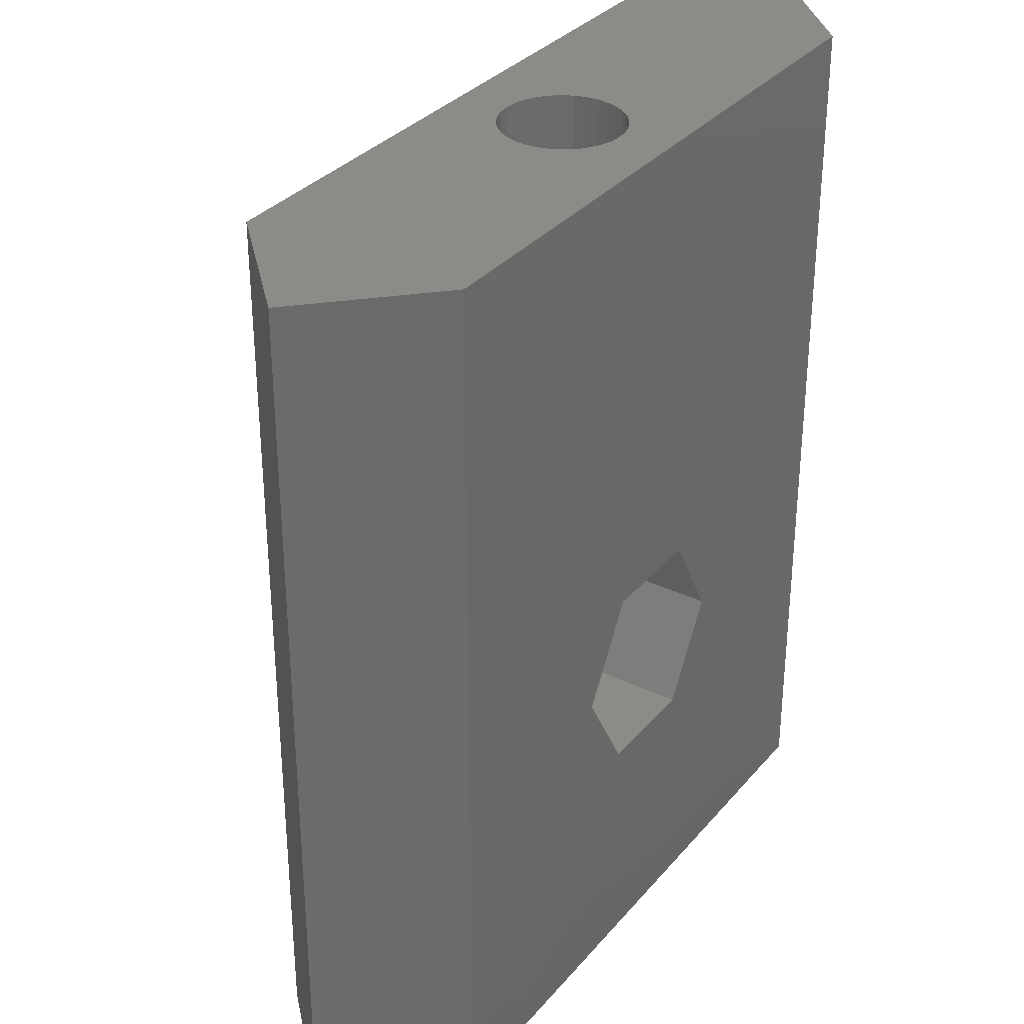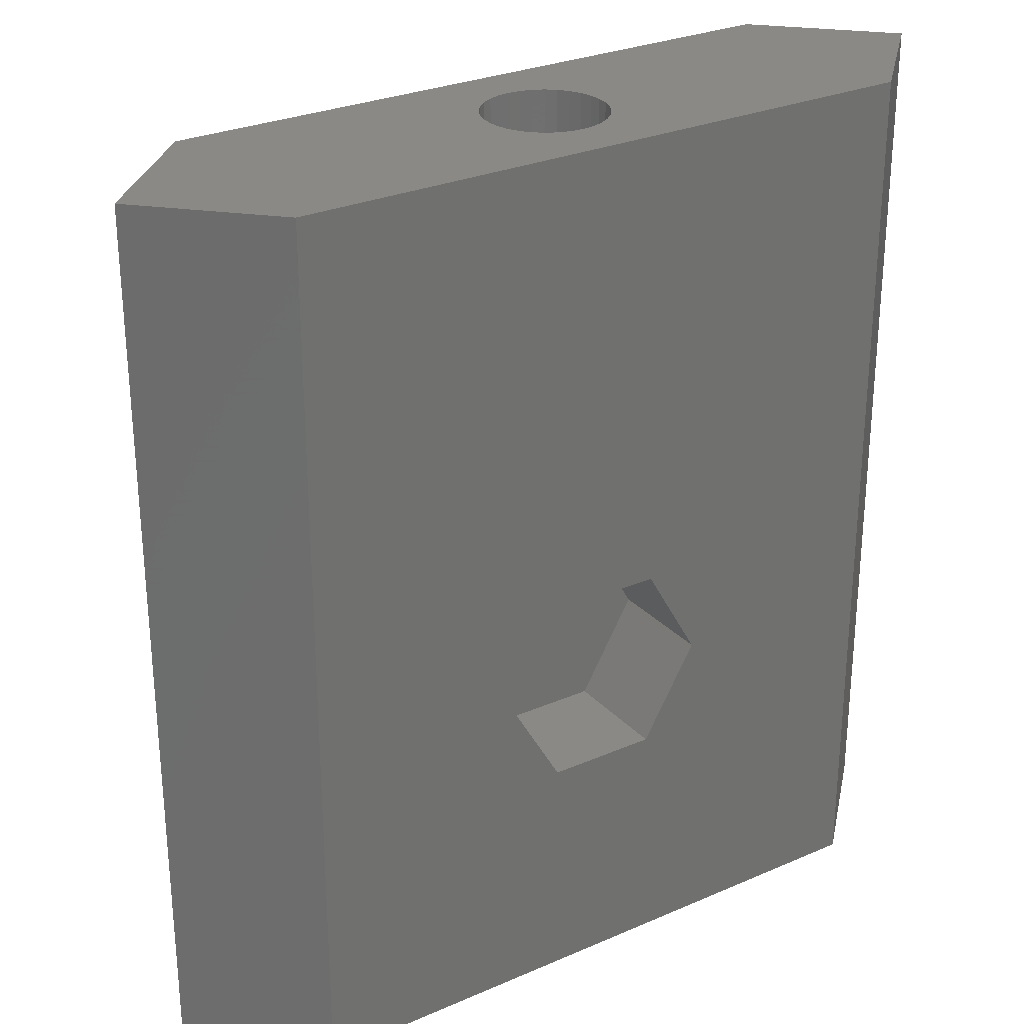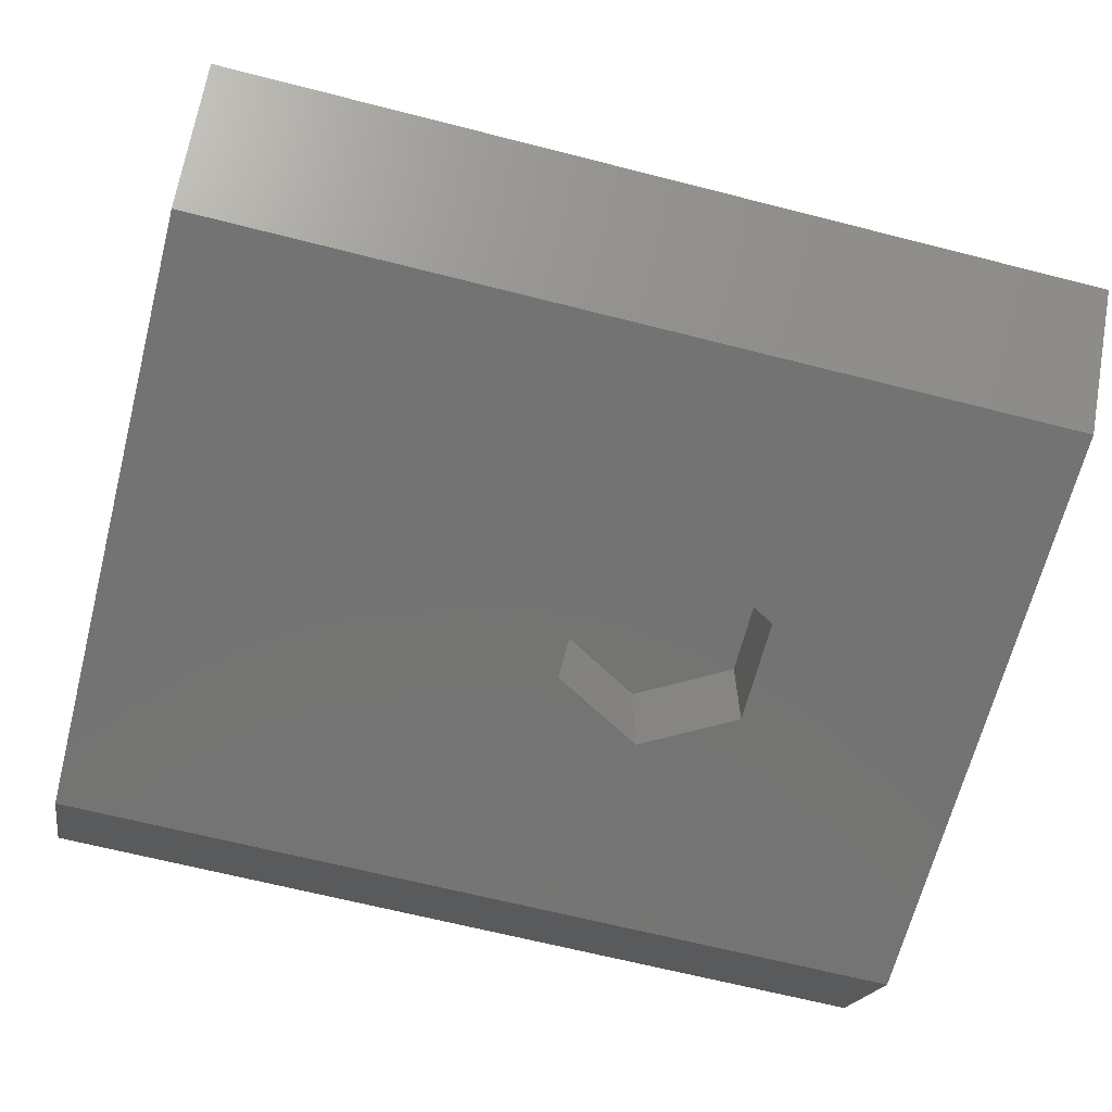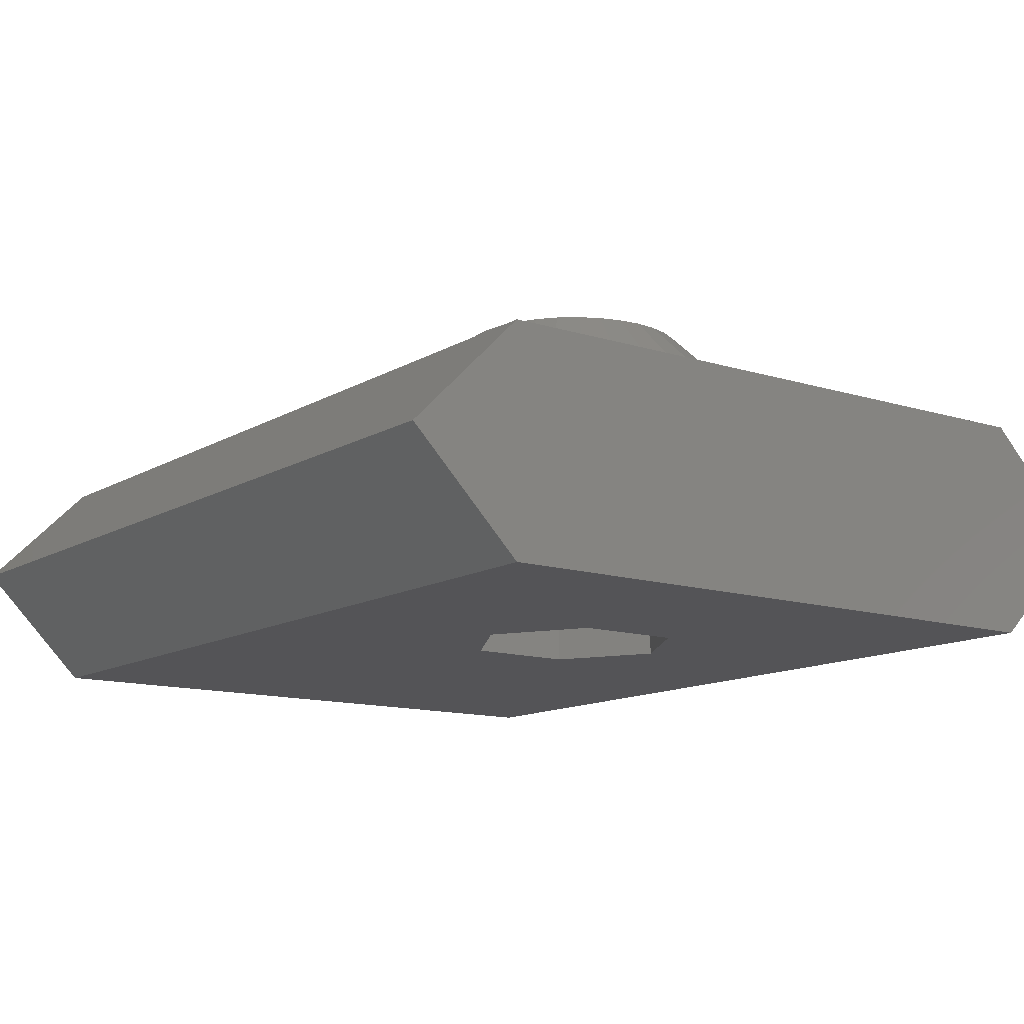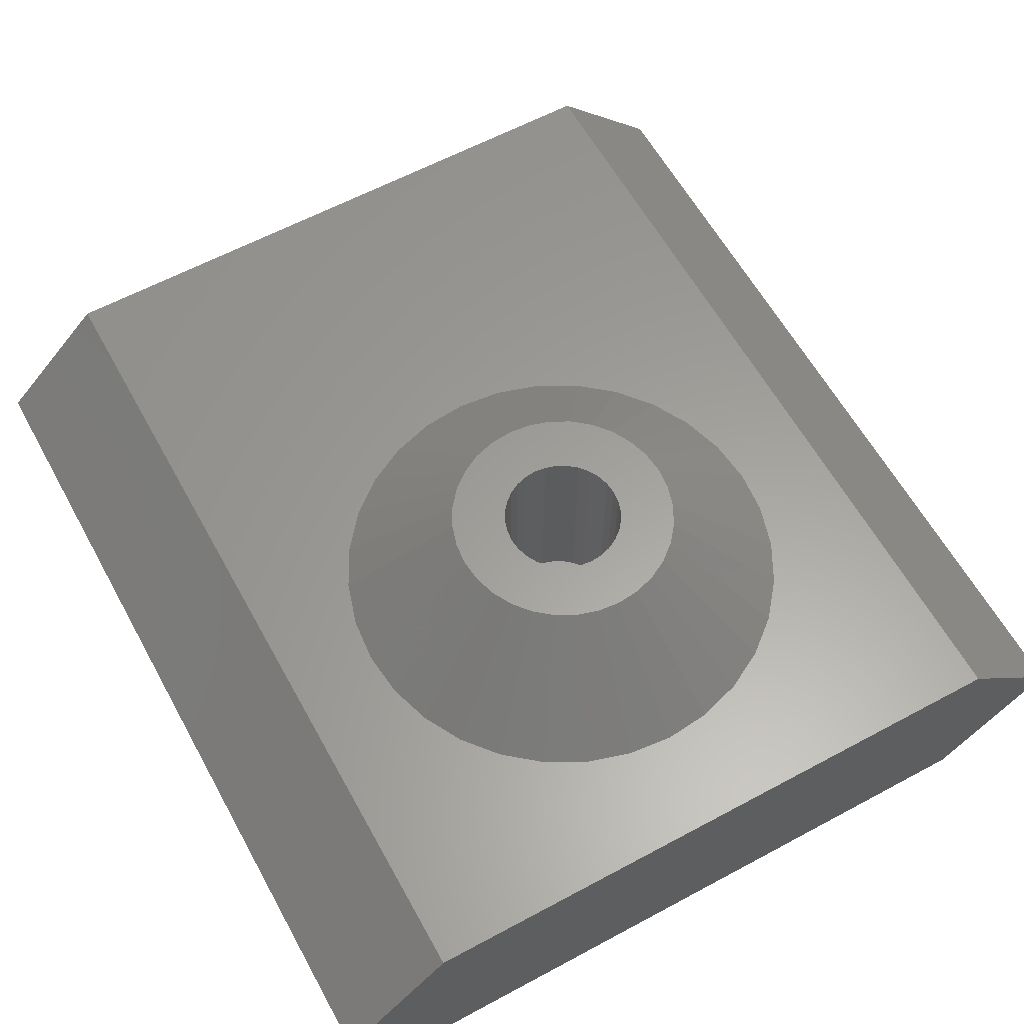
<metadata>
{"format":"stl","ext":"stl","renderer":"f3d","projection":"perspective","resolution":1024,"background":"white","views":[{"elev":32.8,"azim":123.4,"up":"+Y"},{"elev":28.2,"azim":146.7,"up":"+Y"},{"elev":-65.7,"azim":-104.4,"up":"+Z"},{"elev":-12.5,"azim":-36.4,"up":"+Z"},{"elev":60.9,"azim":-28.8,"up":"+Z"}]}
</metadata>
<code>
# stl→obj: 237 verts, 476 faces
v -19.5 40.9 5
v -19.5 80.9 5
v -14.5 40.9 0
v -14.5 80.9 8.882e-15
v -14.5 40.9 10
v -14.5 80.9 10
v 19.5 40.9 5
v 14.5 40.9 0
v 14.5 40.9 10
v 2.462 60.16 4.278e-15
v 14.5 80.9 8.882e-15
v -4.925 55.9 3.331e-15
v -2.462 51.63 2.384e-15
v 2.462 51.63 2.384e-15
v 4.925 55.9 3.331e-15
v -2.462 60.16 4.278e-15
v 0.5365 80.9 7.697
v 14.5 80.9 10
v 2.697 80.9 4.463
v 19.5 80.9 5
v -2.697 80.9 5.537
v -2.75 80.9 5
v -2.697 80.9 4.463
v 1.052 80.9 2.459
v 0.5365 80.9 2.303
v -2.541 80.9 3.948
v -2.287 80.9 3.472
v -1.945 80.9 3.055
v -1.528 80.9 2.713
v -1.052 80.9 2.459
v -0.5365 80.9 2.303
v 0 80.9 2.25
v 1.528 80.9 2.713
v 1.945 80.9 3.055
v 2.287 80.9 3.472
v 2.541 80.9 3.948
v 2.75 80.9 5
v 2.541 80.9 6.052
v 2.697 80.9 5.537
v 1.945 80.9 6.945
v 2.287 80.9 6.528
v -0.5365 80.9 7.697
v 0 80.9 7.75
v -1.528 80.9 7.287
v -1.052 80.9 7.541
v 1.528 80.9 7.287
v 1.052 80.9 7.541
v -1.945 80.9 6.945
v -2.287 80.9 6.528
v -2.541 80.9 6.052
v 2.046 45.61 10
v 2.044 45.61 10
v 0 45.41 10
v -10.49 55.9 10
v -10.29 57.95 10
v -9.691 59.91 10
v -9.69 59.92 10
v 5.826 47.18 10
v 4.014 46.21 10
v -8.722 61.73 10
v -8.72 61.73 10
v -7.417 63.32 10
v -7.416 63.32 10
v -5.828 64.62 10
v -5.826 64.62 10
v 10.29 57.94 10
v 10.49 55.9 10
v -4.014 65.59 10
v -2.046 66.19 10
v -2.044 66.19 10
v 0 66.39 10
v 0.002048 66.39 10
v 2.046 66.19 10
v 4.014 65.59 10
v 4.016 65.59 10
v 9.69 51.88 10
v 8.722 50.07 10
v 5.828 64.62 10
v 5.829 64.62 10
v 7.417 63.32 10
v 7.418 63.31 10
v 8.722 61.73 10
v 10.29 53.85 10
v 9.691 51.89 10
v 8.723 61.73 10
v 9.691 59.91 10
v 10.29 57.95 10
v 8.72 50.07 10
v 7.417 48.48 10
v 7.416 48.48 10
v 5.828 47.18 10
v -0.002048 45.41 10
v -2.046 45.61 10
v -4.014 46.21 10
v -4.016 46.21 10
v -5.828 47.18 10
v -5.829 47.18 10
v -7.417 48.48 10
v -7.418 48.48 10
v -8.722 50.07 10
v -8.723 50.07 10
v -9.691 51.89 10
v -10.29 53.85 10
v -2.462 51.63 4.95
v -4.925 55.9 4.95
v -2.462 60.16 4.95
v 2.462 60.16 4.95
v 4.925 55.9 4.95
v 2.462 51.63 4.95
v -2.697 78.4 5.537
v -2.75 78.4 5
v -2.541 78.4 6.052
v -2.287 78.4 6.528
v -1.945 78.4 6.945
v -1.528 78.4 7.287
v -1.052 78.4 7.541
v -0.5365 78.4 7.697
v 0 78.4 7.75
v 0.5365 78.4 7.697
v 1.052 78.4 7.541
v 1.528 78.4 7.287
v 1.945 78.4 6.945
v 2.287 78.4 6.528
v 2.541 78.4 6.052
v 2.697 78.4 5.537
v 2.75 78.4 5
v 2.697 78.4 4.463
v 2.541 78.4 3.948
v 2.287 78.4 3.472
v 1.945 78.4 3.055
v 1.528 78.4 2.713
v 1.052 78.4 2.459
v 0.5365 78.4 2.303
v 0 78.4 2.25
v -0.5365 78.4 2.303
v -1.052 78.4 2.459
v -1.528 78.4 2.713
v -1.945 78.4 3.055
v -2.287 78.4 3.472
v -2.541 78.4 3.948
v -2.697 78.4 4.463
v -5.25 55.9 14.99
v -5.149 56.92 14.99
v -5.149 54.88 14.99
v -4.85 53.89 14.99
v -4.365 52.98 14.99
v -3.712 52.19 14.99
v -2.917 51.53 14.99
v -2.009 51.05 14.99
v -1.024 50.75 14.99
v 0 50.65 14.99
v 1.024 50.75 14.99
v 2.009 51.05 14.99
v 2.917 51.53 14.99
v 3.712 52.19 14.99
v 4.365 52.98 14.99
v 4.85 53.89 14.99
v 5.149 54.88 14.99
v 5.25 55.9 14.99
v 5.149 56.92 14.99
v 4.85 57.91 14.99
v 4.365 58.82 14.99
v 3.712 59.61 14.99
v 2.917 60.26 14.99
v 2.009 60.75 14.99
v 1.024 61.05 14.99
v 0 61.15 14.99
v -1.024 61.05 14.99
v -2.009 60.75 14.99
v -2.917 60.26 14.99
v -3.712 59.61 14.99
v -4.365 58.82 14.99
v -4.85 57.91 14.99
v -1.945 53.95 14.99
v -2.287 54.37 14.99
v 0.5365 53.2 14.99
v 0 53.15 14.99
v 0 58.65 14.99
v 0.5365 58.6 14.99
v 2.541 56.95 14.99
v 2.697 56.44 14.99
v -0.5365 53.2 14.99
v -1.052 53.36 14.99
v 1.528 53.61 14.99
v 1.052 53.36 14.99
v -2.541 54.85 14.99
v 2.75 55.9 14.99
v -2.287 57.43 14.99
v -1.945 57.84 14.99
v 2.287 54.37 14.99
v 1.945 53.95 14.99
v -1.528 58.19 14.99
v 1.945 57.84 14.99
v 2.287 57.43 14.99
v -1.052 58.44 14.99
v -0.5365 58.6 14.99
v 1.052 58.44 14.99
v 1.528 58.19 14.99
v -2.541 56.95 14.99
v 2.697 55.36 14.99
v 2.541 54.85 14.99
v -2.697 55.36 14.99
v -2.75 55.9 14.99
v -1.528 53.61 14.99
v -2.697 56.44 14.99
v -2.697 55.36 5.2
v -2.75 55.9 5.2
v -2.541 54.85 5.2
v -2.287 54.37 5.2
v -1.945 53.95 5.2
v -1.528 53.61 5.2
v -1.052 53.36 5.2
v -0.5365 53.2 5.2
v 0 53.15 5.2
v 0.5365 53.2 5.2
v 1.052 53.36 5.2
v 1.528 53.61 5.2
v 1.945 53.95 5.2
v 2.287 54.37 5.2
v 2.541 54.85 5.2
v 2.697 55.36 5.2
v 2.75 55.9 5.2
v 2.697 56.44 5.2
v 2.541 56.95 5.2
v 2.287 57.43 5.2
v 1.945 57.84 5.2
v 1.528 58.19 5.2
v 1.052 58.44 5.2
v 0.5365 58.6 5.2
v 0 58.65 5.2
v -0.5365 58.6 5.2
v -1.052 58.44 5.2
v -1.528 58.19 5.2
v -1.945 57.84 5.2
v -2.287 57.43 5.2
v -2.541 56.95 5.2
v -2.697 56.44 5.2
f 1 2 3
f 3 2 4
f 1 5 2
f 2 5 6
f 5 1 3
f 7 5 8
f 8 5 3
f 9 5 7
f 10 4 11
f 3 4 12
f 3 12 13
f 3 13 8
f 14 8 13
f 15 8 14
f 16 4 10
f 8 15 11
f 15 10 11
f 12 4 16
f 2 6 4
f 17 6 18
f 19 18 20
f 4 20 11
f 4 6 21
f 4 21 22
f 4 22 23
f 24 20 25
f 4 26 27
f 4 27 28
f 4 28 29
f 4 29 30
f 4 30 31
f 4 31 32
f 4 32 25
f 4 25 20
f 33 20 24
f 34 20 33
f 35 20 34
f 36 20 35
f 19 20 36
f 37 18 19
f 38 18 39
f 39 18 37
f 40 18 41
f 42 6 43
f 44 6 45
f 40 46 18
f 45 6 42
f 46 47 18
f 43 6 17
f 47 17 18
f 48 6 44
f 49 6 48
f 50 6 49
f 21 6 50
f 26 4 23
f 41 18 38
f 51 5 9
f 52 53 5
f 6 5 54
f 6 54 54
f 6 54 55
f 6 55 56
f 6 56 57
f 58 59 9
f 6 57 60
f 6 60 61
f 6 61 62
f 6 62 63
f 6 63 64
f 6 64 65
f 66 67 9
f 6 65 68
f 18 6 69
f 18 69 70
f 18 70 71
f 18 71 72
f 18 72 73
f 18 73 74
f 18 74 75
f 76 77 9
f 18 75 78
f 18 78 79
f 18 79 80
f 18 80 81
f 18 81 82
f 83 84 9
f 18 82 85
f 18 85 86
f 18 87 9
f 18 86 87
f 87 66 9
f 67 67 9
f 84 76 9
f 77 88 9
f 89 90 9
f 91 58 9
f 59 51 9
f 52 5 51
f 92 5 53
f 93 5 92
f 94 5 93
f 95 5 94
f 96 5 95
f 97 5 96
f 98 5 97
f 99 5 98
f 100 5 99
f 101 5 100
f 102 5 101
f 103 5 102
f 54 5 103
f 54 103 103
f 68 69 6
f 67 83 9
f 88 89 9
f 90 91 9
f 18 9 7
f 20 18 7
f 7 8 11
f 20 7 11
f 104 13 12
f 105 104 12
f 12 16 106
f 105 12 106
f 16 10 107
f 106 16 107
f 15 108 10
f 10 108 107
f 15 14 108
f 108 14 109
f 14 13 109
f 109 13 104
f 22 21 110
f 111 22 110
f 21 50 112
f 110 21 112
f 50 49 113
f 112 50 113
f 49 48 114
f 113 49 114
f 44 115 48
f 48 115 114
f 45 116 44
f 44 116 115
f 42 117 45
f 45 117 116
f 43 118 42
f 42 118 117
f 17 119 43
f 43 119 118
f 47 120 17
f 17 120 119
f 46 121 47
f 47 121 120
f 40 122 46
f 46 122 121
f 41 123 40
f 40 123 122
f 38 124 41
f 41 124 123
f 39 125 38
f 38 125 124
f 37 126 39
f 39 126 125
f 37 19 126
f 126 19 127
f 19 36 127
f 127 36 128
f 36 35 128
f 128 35 129
f 35 34 129
f 129 34 130
f 130 34 33
f 131 130 33
f 131 33 24
f 132 131 24
f 132 24 25
f 133 132 25
f 133 25 32
f 134 133 32
f 134 32 31
f 135 134 31
f 135 31 30
f 136 135 30
f 136 30 29
f 137 136 29
f 137 29 28
f 138 137 28
f 138 28 27
f 139 138 27
f 139 27 26
f 140 139 26
f 140 26 23
f 141 140 23
f 141 23 22
f 111 141 22
f 54 54 142
f 143 54 142
f 142 54 103
f 142 103 103
f 144 142 103
f 144 103 102
f 145 144 102
f 145 102 101
f 145 101 100
f 146 145 100
f 146 100 99
f 146 99 98
f 147 146 98
f 147 98 97
f 147 97 96
f 148 147 96
f 148 96 95
f 148 95 94
f 149 148 94
f 149 94 93
f 150 149 93
f 150 93 92
f 151 150 92
f 53 151 92
f 52 151 53
f 152 151 52
f 51 152 52
f 153 152 51
f 59 153 51
f 58 153 59
f 154 153 58
f 91 154 58
f 90 154 91
f 155 154 90
f 89 155 90
f 88 155 89
f 156 155 88
f 77 156 88
f 76 156 77
f 157 156 76
f 84 157 76
f 158 157 84
f 83 158 84
f 67 158 83
f 159 158 67
f 67 159 67
f 66 159 67
f 87 160 159
f 66 87 159
f 86 161 160
f 87 86 160
f 85 161 86
f 82 162 161
f 85 82 161
f 81 162 82
f 80 163 162
f 81 80 162
f 79 163 80
f 78 164 163
f 79 78 163
f 75 164 78
f 74 165 164
f 75 74 164
f 73 166 165
f 74 73 165
f 73 72 166
f 71 167 166
f 72 71 166
f 71 70 167
f 70 69 168
f 167 70 168
f 69 68 169
f 168 69 169
f 68 65 169
f 65 64 170
f 169 65 170
f 64 63 170
f 63 62 171
f 170 63 171
f 62 61 171
f 61 60 172
f 171 61 172
f 60 57 172
f 57 56 173
f 172 57 173
f 56 55 143
f 173 56 143
f 55 54 143
f 107 108 106
f 106 108 109
f 106 109 104
f 106 104 105
f 112 113 110
f 110 113 114
f 110 114 115
f 110 115 116
f 110 116 117
f 110 117 118
f 110 118 119
f 110 119 120
f 110 120 121
f 110 121 122
f 110 122 123
f 110 123 124
f 110 124 125
f 110 125 126
f 110 126 127
f 110 127 128
f 110 128 129
f 110 129 130
f 110 130 131
f 110 131 132
f 110 132 133
f 110 133 134
f 110 134 135
f 110 135 136
f 110 136 137
f 110 137 138
f 110 138 139
f 110 139 140
f 110 140 141
f 110 141 111
f 143 142 144
f 146 143 145
f 145 143 144
f 147 143 146
f 148 143 147
f 149 143 148
f 150 143 149
f 151 143 150
f 152 143 151
f 174 143 152
f 174 175 143
f 176 177 154
f 178 179 163
f 180 181 160
f 165 143 164
f 166 143 165
f 167 143 166
f 168 143 167
f 169 143 168
f 170 143 169
f 171 143 170
f 172 143 171
f 173 143 172
f 182 183 153
f 184 185 155
f 175 186 143
f 181 187 159
f 188 189 143
f 190 191 156
f 189 192 143
f 193 194 161
f 195 196 164
f 197 198 162
f 195 143 192
f 164 143 195
f 164 196 163
f 196 178 163
f 163 179 162
f 179 197 162
f 162 198 161
f 198 193 161
f 161 194 160
f 194 180 160
f 160 181 159
f 199 188 143
f 159 187 158
f 187 200 158
f 158 201 157
f 157 190 156
f 200 201 158
f 156 191 155
f 191 184 155
f 155 185 154
f 185 176 154
f 154 177 153
f 202 203 143
f 177 182 153
f 153 183 152
f 183 204 152
f 204 174 152
f 186 202 143
f 203 205 143
f 201 190 157
f 205 199 143
f 202 206 207
f 203 202 207
f 186 208 206
f 202 186 206
f 175 209 208
f 186 175 208
f 174 210 209
f 175 174 209
f 211 210 204
f 204 210 174
f 212 211 183
f 183 211 204
f 213 212 182
f 182 212 183
f 214 213 177
f 177 213 182
f 215 214 176
f 176 214 177
f 216 215 185
f 185 215 176
f 217 216 184
f 184 216 185
f 218 217 191
f 191 217 184
f 219 218 190
f 190 218 191
f 220 219 201
f 201 219 190
f 221 220 200
f 200 220 201
f 222 221 187
f 187 221 200
f 222 187 223
f 223 187 181
f 223 181 224
f 224 181 180
f 224 180 225
f 225 180 194
f 225 194 226
f 226 194 193
f 227 226 193
f 198 227 193
f 228 227 198
f 197 228 198
f 229 228 197
f 179 229 197
f 230 229 179
f 178 230 179
f 231 230 178
f 196 231 178
f 232 231 196
f 195 232 196
f 233 232 195
f 192 233 195
f 234 233 192
f 189 234 192
f 235 234 189
f 188 235 189
f 236 235 188
f 199 236 188
f 237 236 199
f 205 237 199
f 207 237 205
f 203 207 205
f 206 208 209
f 211 206 210
f 210 206 209
f 212 206 211
f 213 206 212
f 214 206 213
f 215 206 214
f 216 206 215
f 217 206 216
f 218 206 217
f 219 206 218
f 220 206 219
f 221 206 220
f 222 206 221
f 223 206 222
f 224 206 223
f 225 206 224
f 226 206 225
f 227 206 226
f 228 206 227
f 229 206 228
f 230 206 229
f 231 206 230
f 232 206 231
f 233 206 232
f 234 206 233
f 235 206 234
f 236 206 235
f 237 206 236
f 207 206 237

</code>
